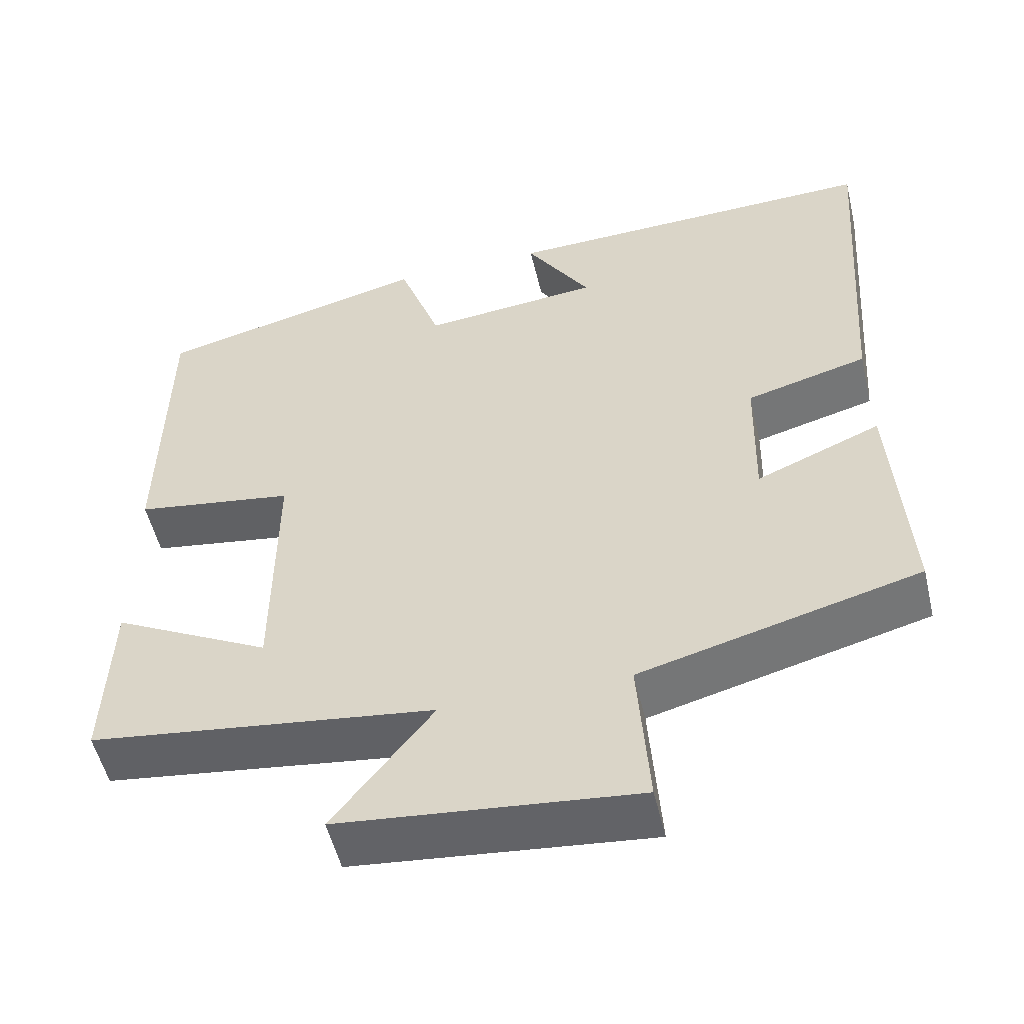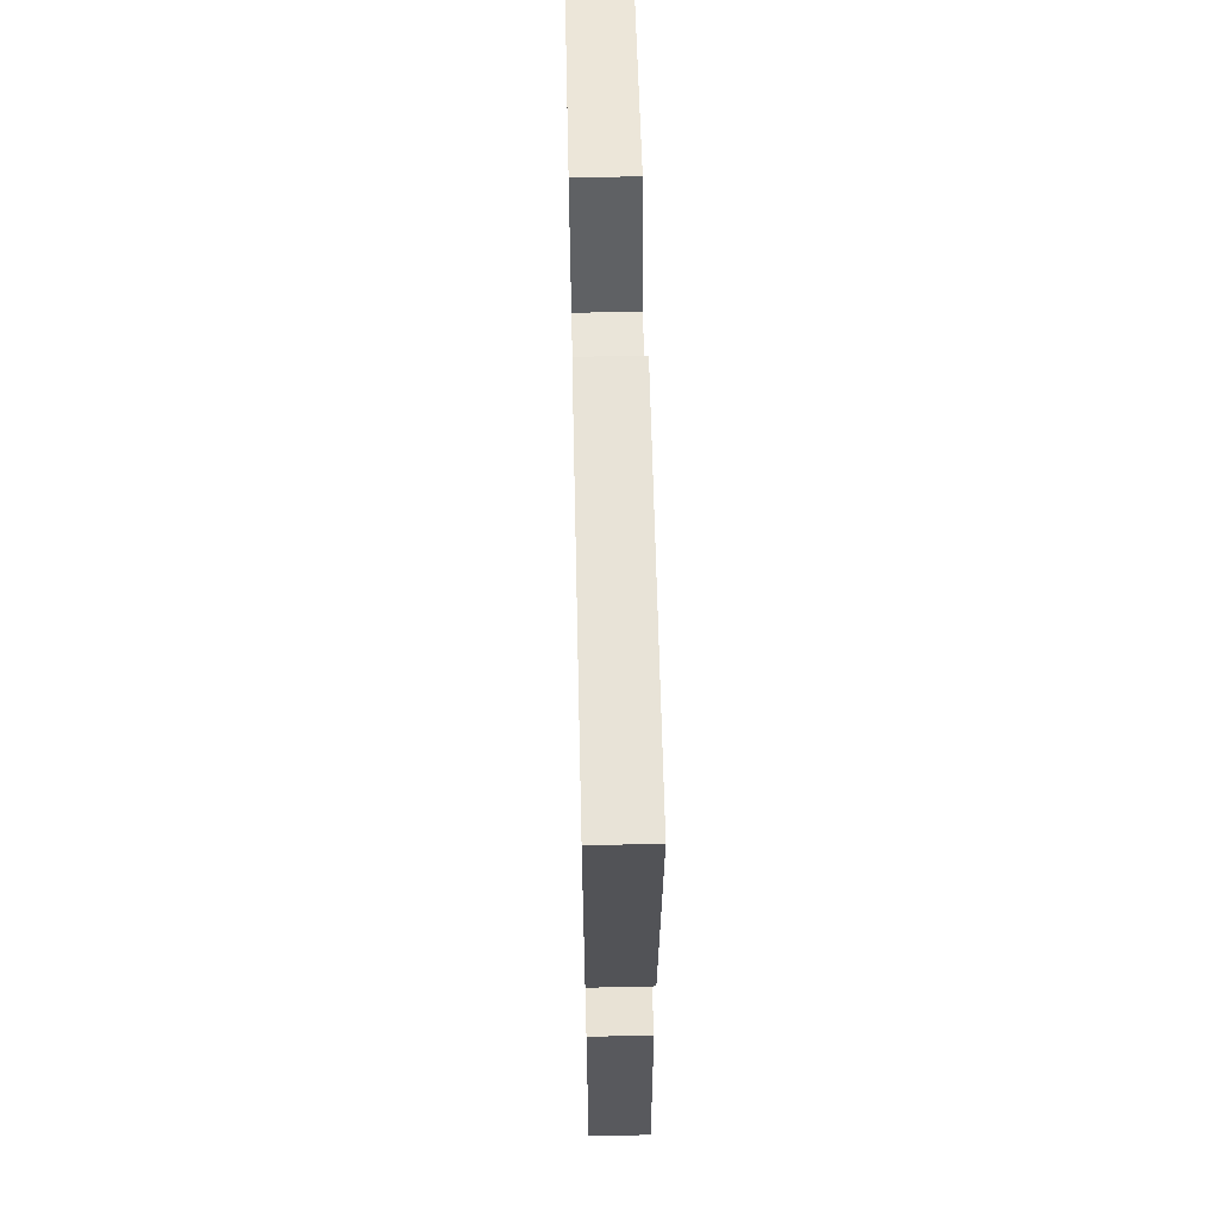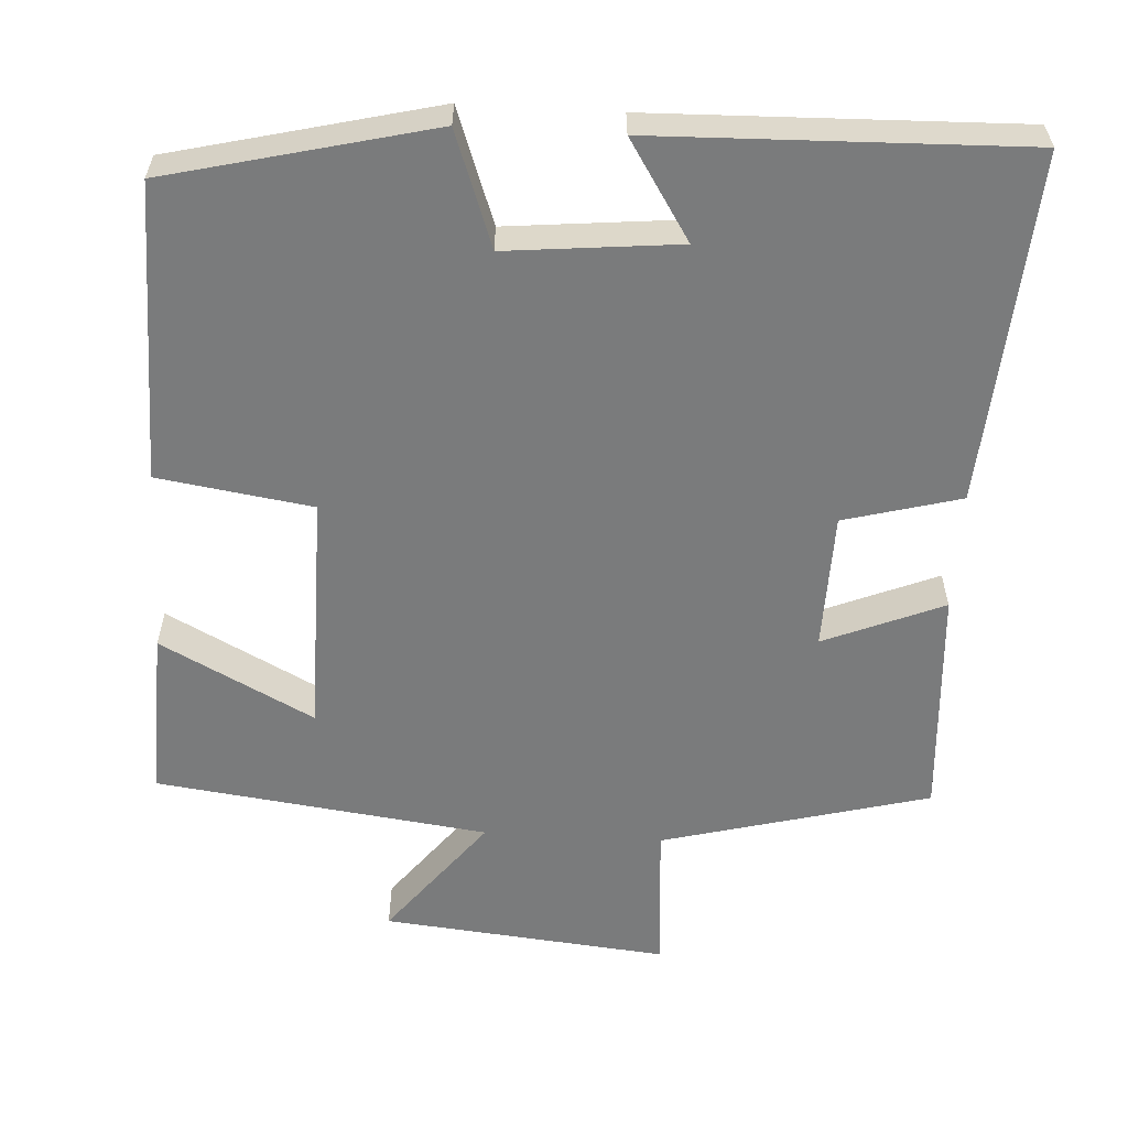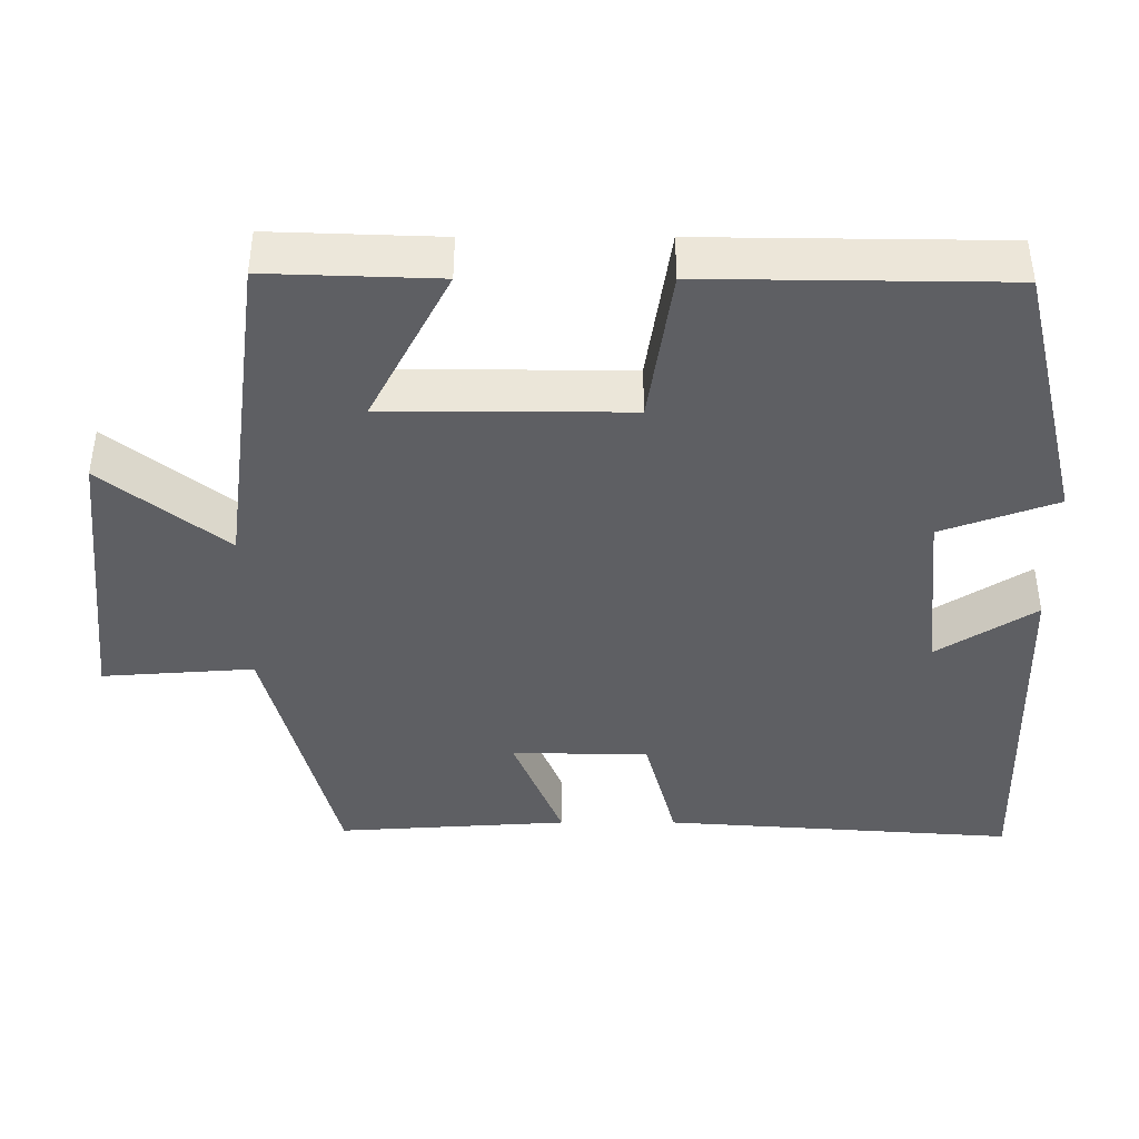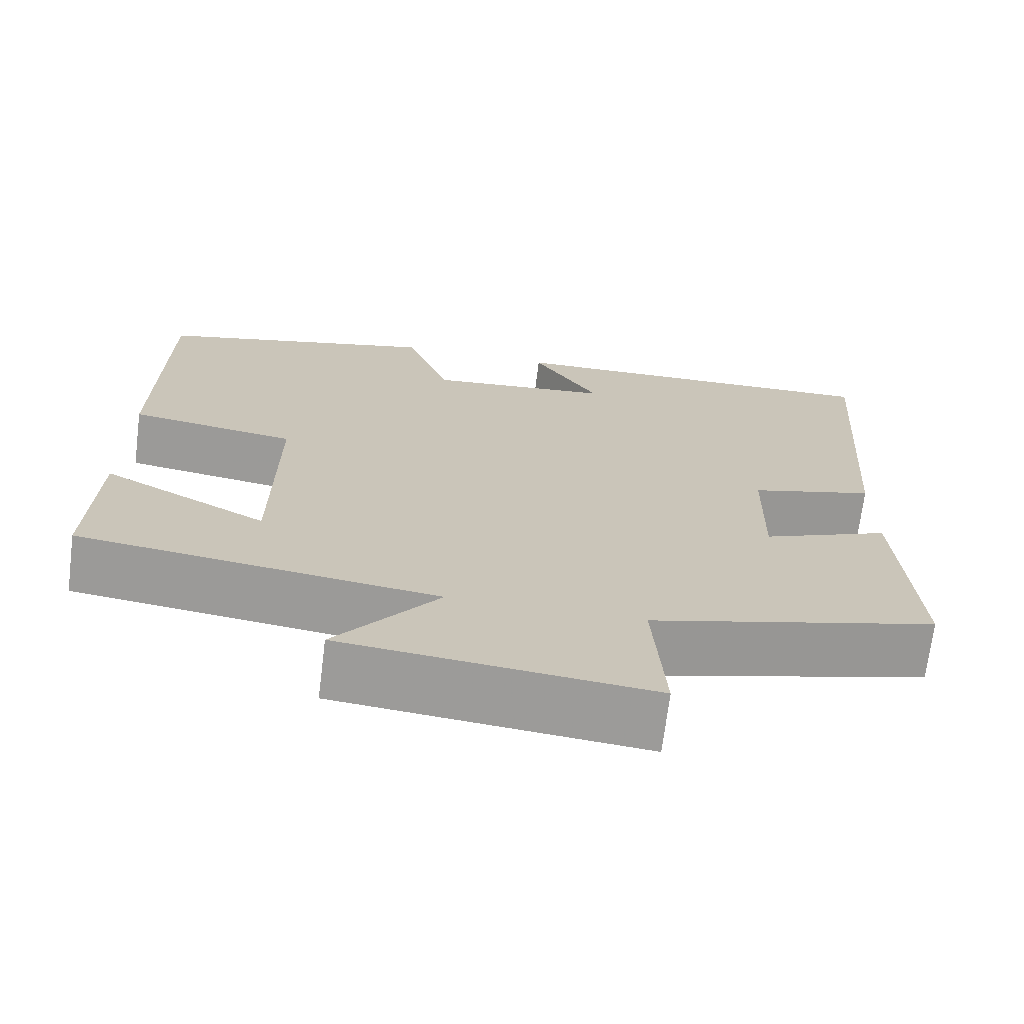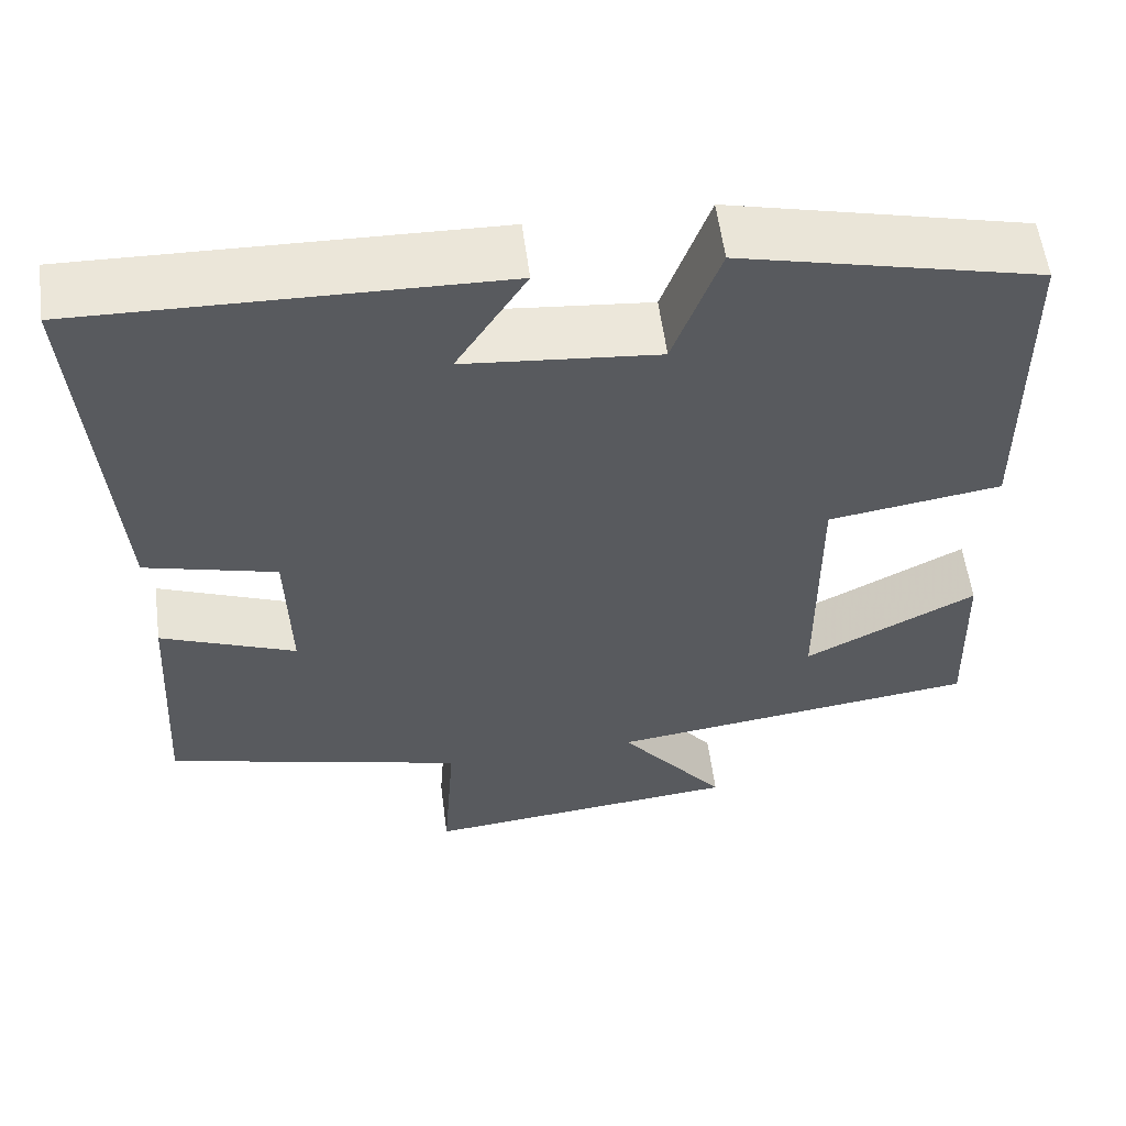
<metadata>
{"format":"obj","ext":"obj","renderer":"f3d","projection":"perspective","resolution":1024,"background":"white","views":[{"elev":-53.0,"azim":13.3,"up":"+Z"},{"elev":63.5,"azim":88.7,"up":"+Z"},{"elev":-58.3,"azim":-3.3,"up":"+Y"},{"elev":-42.0,"azim":-90.0,"up":"+Y"},{"elev":-69.9,"azim":-7.1,"up":"+Z"},{"elev":57.6,"azim":172.5,"up":"+Z"}]}
</metadata>
<code>
v 0.519 0.07 -0.408
v 0.166 0.07 -0.5
v 0.18 0.07 -0.699
v -0.196 0.07 -0.661
v -0.07 0.07 -0.5
v -0.508 0.07 -0.443
v -0.5 0.07 -0.22
v -0.299 0.07 -0.325
v -0.297 0.07 -0.007
v -0.5 0.07 0.024
v -0.495 0.07 0.416
v -0.148 0.07 0.5
v -0.094 0.07 0.349
v 0.132 0.07 0.371
v 0.05 0.07 0.5
v 0.533 0.07 0.513
v 0.5 0.07 0.052
v 0.346 0.07 0.011
v 0.342 0.07 -0.169
v 0.5 0.07 -0.104
v 0.519 0 -0.408
v 0.166 0 -0.5
v 0.18 0 -0.699
v -0.196 0 -0.661
v -0.07 0 -0.5
v -0.508 0 -0.443
v -0.5 0 -0.22
v -0.299 0 -0.325
v -0.297 0 -0.007
v -0.5 0 0.024
v -0.495 0 0.416
v -0.148 0 0.5
v -0.094 0 0.349
v 0.132 0 0.371
v 0.05 0 0.5
v 0.533 0 0.513
v 0.5 0 0.052
v 0.346 0 0.011
v 0.342 0 -0.169
v 0.5 0 -0.104
f 19 20 1 2
f 18 19 2
f 16 17 18
f 14 15 16
f 14 16 18
f 13 14 18 2
f 9 10 11 12
f 8 9 12 13
f 5 6 7 8
f 5 8 13 2
f 2 3 4 5
f 22 21 40 39
f 22 39 38
f 38 37 36
f 36 35 34
f 38 36 34
f 22 38 34 33
f 32 31 30 29
f 33 32 29 28
f 28 27 26 25
f 22 33 28 25
f 25 24 23 22
f 1 21 22 2
f 2 22 23 3
f 3 23 24 4
f 4 24 25 5
f 5 25 26 6
f 6 26 27 7
f 7 27 28 8
f 8 28 29 9
f 9 29 30 10
f 10 30 31 11
f 11 31 32 12
f 12 32 33 13
f 13 33 34 14
f 14 34 35 15
f 15 35 36 16
f 16 36 37 17
f 17 37 38 18
f 18 38 39 19
f 19 39 40 20
f 20 40 21 1

</code>
